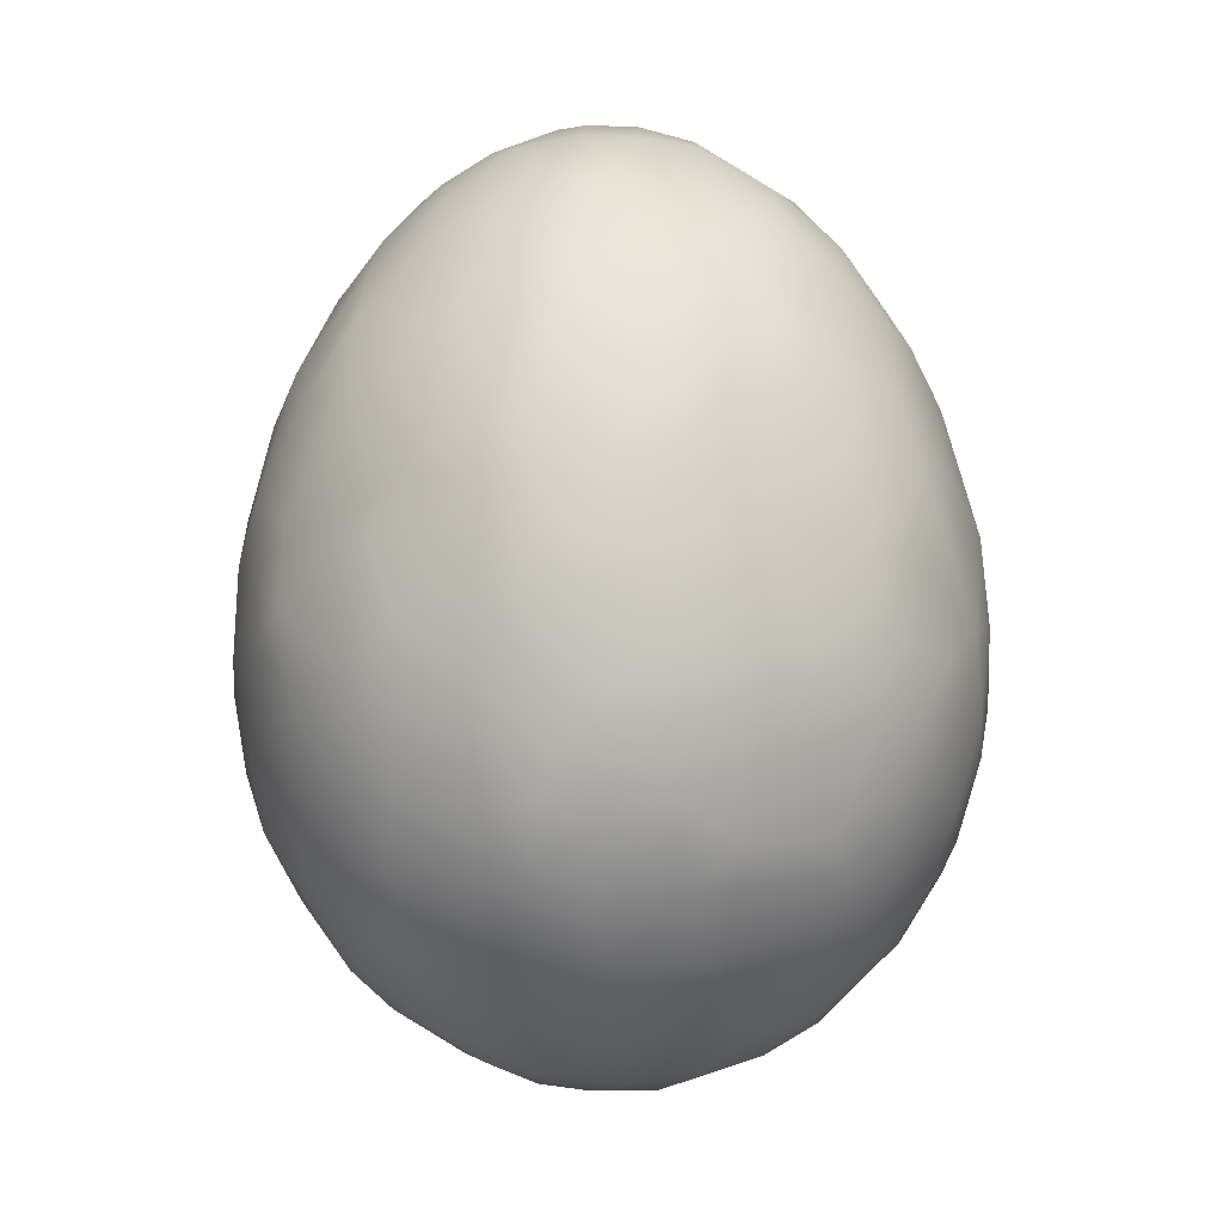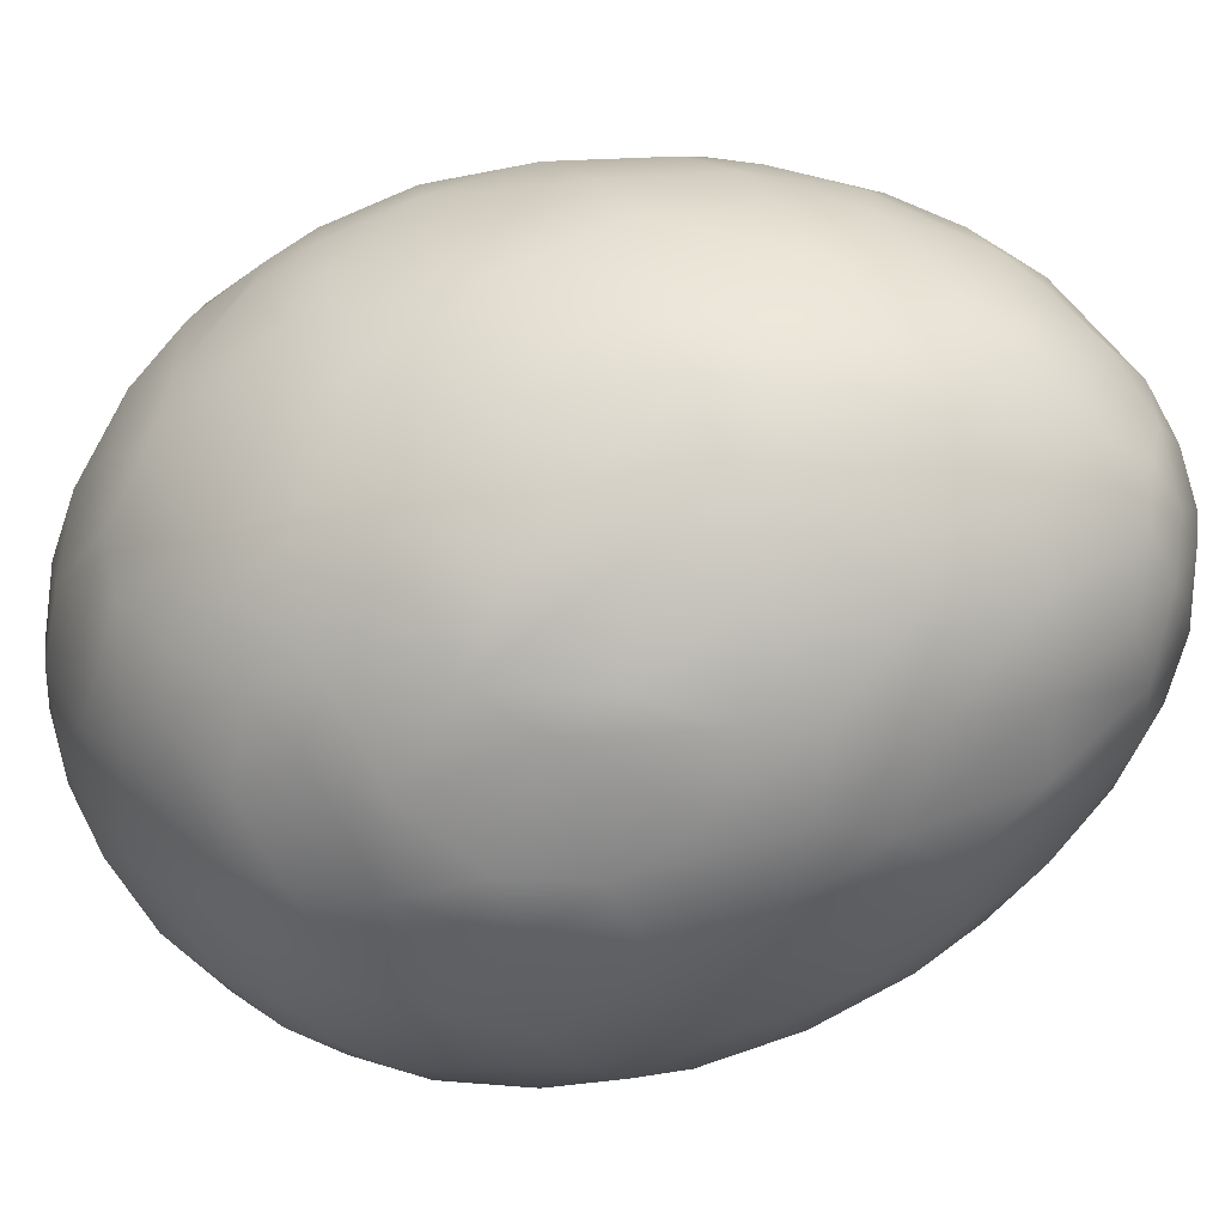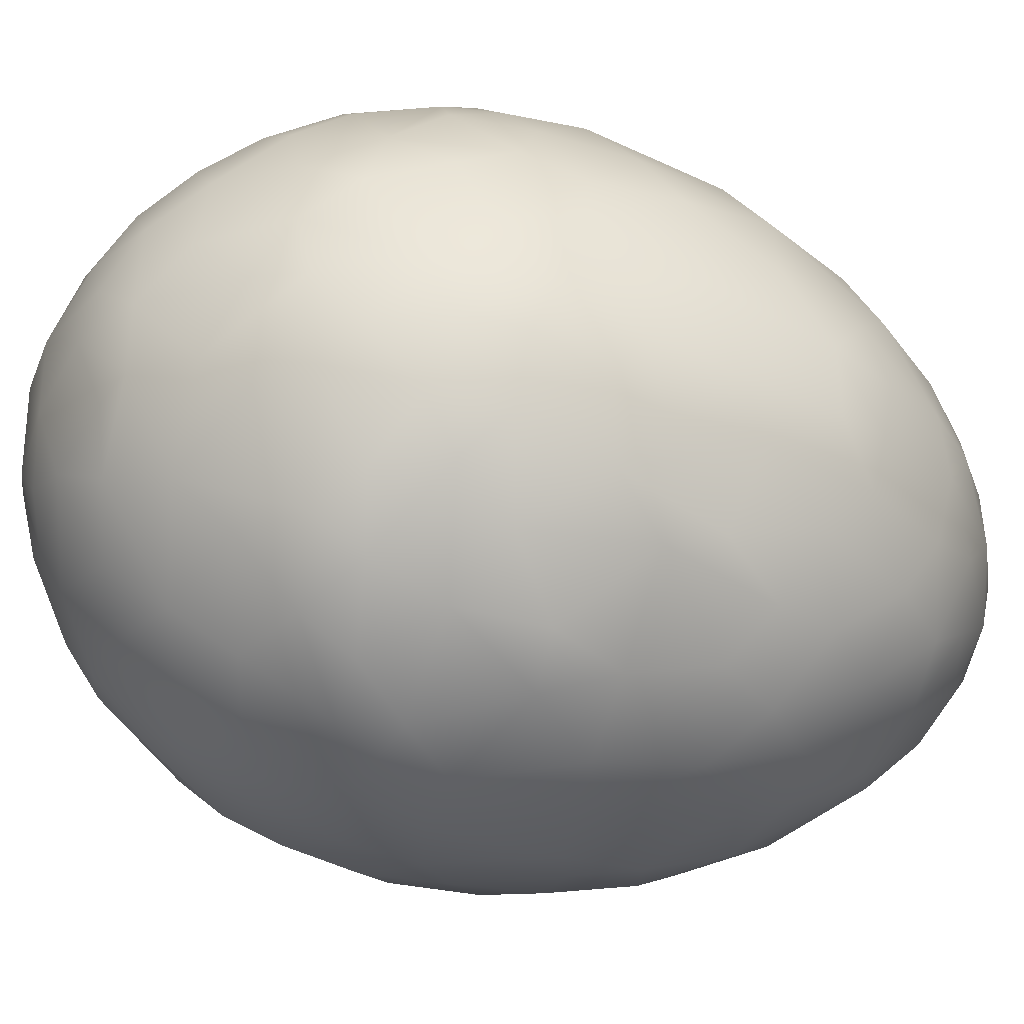
<metadata>
{"format":"obj","ext":"obj","renderer":"f3d","projection":"perspective","resolution":1024,"background":"white","views":[{"elev":2.7,"azim":-59.7,"up":"+Y"},{"elev":-33.9,"azim":113.1,"up":"+Z"},{"elev":-47.7,"azim":72.4,"up":"+Z"}]}
</metadata>
<code>
g default
v -4.477 12.86 17.05
v -1.302 7.726 19.46
v -1.129 12.86 17.57
v 3.988 -4.657 20.33
v 5.927 0.1152 19.96
v 2.225 0.112 20.72
v 7.695 4.892 18.63
v 2.22 8.433 19.15
v 11.04 2.593 17.3
v 9.458 -4.481 18.41
v 7.162 11.8 16.51
v 10.51 9.496 15.64
v 12.63 -2.005 16.52
v -9.241 -0.0609 18.72
v -7.112 4.713 18.99
v -12.07 4.537 16.34
v -5.538 -0.0612 20.13
v -7.3 -3.724 19.52
v -3.422 4.714 19.97
v -3.596 -3.595 20.53
v -8.003 11.62 16.33
v -1.657 -1.125 20.83
v 0.1056 -3.594 20.83
v -10.65 -5.006 17.76
v -12.24 -0.237 16.91
v 2.227 -9.426 19.66
v 5.927 -6.954 19.5
v 5.93 -11.55 18.11
v 9.28 -10.31 17.13
v 7.517 -13.66 16.49
v 2.58 -14.02 17.74
v -8.533 -9.78 17.7
v -2.892 -12.08 18.61
v -6.418 -12.07 17.67
v -2.359 -15.79 16.69
v -5.359 -7.305 19.62
v -12.95 -9.782 14.76
v -7.651 -14.22 15.99
v 1.167 -17.27 15.81
v -13.65 -3.947 15.71
v -1.658 -7.127 20.29
v -11.13 -12.07 15.11
v -0.06538 27.26 1.688
v -4.99 26.38 1.164
v -3.762 26.19 3.798
v 6.093 20.29 11.35
v 4.334 23.22 8.914
v 3.456 20.47 12.26
v 7.862 17.18 12.98
v 2.74 27.09 0.8086
v 1.688 26.5 4.147
v 4.856 25.71 3.974
v 7.673 24.95 1.164
v 6.795 23.9 6.095
v 9.436 23.32 3.098
v 7.674 22.05 8.204
v 5.396 15.16 15.48
v 2.224 16.22 15.65
v 11.88 20.64 4.336
v 10.33 17.1 11.18
v 11.4 12.86 13.27
v 13.68 12.68 11.05
v 11.91 17.99 8.46
v 14.87 14.63 7.516
v 15.06 16.57 4.165
v 17.78 9.318 6.463
v 16.93 14.27 0.8122
v 16.8 7.195 9.99
v 13.27 19.93 -0.2432
v -10.29 17.69 10.86
v -8.174 20.04 10.33
v -9.755 20.85 7.862
v -13.29 18.52 5.747
v -9.396 23.31 3.629
v -8.866 24.33 0.2866
v -7.414 24.35 4.505
v -4.821 23.11 8.915
v -8.352 16.2 13.51
v -5.359 17.28 14.21
v -4.626 20.29 12.09
v -12.24 11.44 13.59
v -0.5968 19.4 13.62
v -0.7707 25.81 5.909
v -1.654 22.4 10.77
v 0.8106 23.45 9.617
v -13.83 13.56 10.52
v -17.62 11.09 5.751
v -17.23 7.9 9.283
v -15.41 15.35 5.924
v -16.32 15.16 3.287
v -18.4 10.91 2.934
v -12.93 20.3 2.4
v 19.7 -4.129 6.463
v 19.69 1.354 6.28
v 17.57 -0.7698 11.11
v 18.28 -5.367 9.461
v 15.1 3.831 13.56
v 20.19 3.477 2.937
v 20.74 -2.006 1.7
v 19.1 8.966 0.6392
v 13.16 9.498 13.48
v 12.46 -7.84 15.84
v 15.46 -2.005 13.91
v -20.08 1.889 5.582
v -19.71 6.487 3.642
v -20.89 1.619 -0.4194
v -19.08 5.424 6.814
v -17.95 3.126 10.17
v -19.03 -2.888 8.757
v -16.3 -0.4129 13.1
v -17.31 -3.948 11.58
v -14.71 4.539 14.05
v -15.31 7.901 12.1
v -20.57 -2.887 4.17
v 19.95 -8.546 1.526
v 20.34 -5.363 3.289
v 18.58 -11.73 4.166
v 17 -8.541 10.52
v 15.98 -13 9.286
v 18.47 -8.538 7.699
v 16.34 -6.425 12.23
v 13.34 -11.05 13.87
v 10.69 -12.25 15.43
v 9.985 -16.66 12.99
v 14.16 -13.14 11.75
v 13.69 -17.2 8.397
v 15.49 -15.96 6.817
v 4.338 -17.04 15.46
v 16.9 -15.79 2.229
v -11.18 -16.21 12.11
v -19.11 -7.661 6.815
v -17.5 -8.718 9.636
v -19.76 -8.542 3.643
v -16.65 -14.9 4.884
v -13.82 -17.02 7.872
v -16.34 -12.96 8.399
v -18.24 -11.01 6.109
v -13.65 -12.07 12.88
v -15.85 -7.482 12.64
v -18.31 -12.78 2.76
v 2.928 -21.64 11.22
v 6.807 -20.53 11.05
v 2.927 -25.56 1.17
v 7.162 -24.14 2.756
v 3.634 -24.26 6.31
v 8.925 -22.53 5.573
v 10.86 -22.19 2.053
v -1.831 -15.86 -16.82
v -0.7735 -12.8 -18.58
v 2.576 -13.84 -17.93
v 11.57 -20.1 6.984
v 2.4 -17.47 -15.59
v 13.68 -19.53 3.464
v -11 -19.08 8.926
v -7.648 -21.62 8.397
v -8.001 -18.26 12.62
v -10.29 -21.35 5.579
v -5.704 -24.2 4.161
v -7.993 -23.68 1.521
v -3.238 -23.77 7.336
v -4.298 -20.99 11.4
v -5.357 -17.37 14.74
v -1.478 -25.29 3.808
v 0.2879 -23.14 9.279
v -0.2421 -20.82 12.45
v -2.006 -18.25 14.88
v -3.243 -19.49 -13.62
v -15.42 -17.55 2.051
v -12.76 -20.2 2.755
v 7.14 25.2 -2.351
v 3.792 26.84 -1.652
v 3.442 26.34 -4.457
v 1.162 27.27 -2.53
v -1.646 27.22 -2.53
v -2.348 27.25 -0.2449
v -1.997 26.49 -4.985
v 0.1055 26.46 -5.447
v -2.18 24.44 -8.685
v -5.519 25.67 -4.286
v 17.75 12.15 -2.708
v 15.85 16.04 -2.18
v 9.974 18.26 -10.81
v 6.66 21.52 -10.1
v 10.97 20.11 -7.463
v 8.78 23.11 -5.523
v 12.11 20.82 -3.41
v 5.738 23.65 -7.985
v 10.62 22.76 0.2897
v 14.09 15.16 -8.7
v 15.38 15.51 -5.529
v 13.68 12.15 -11.66
v 16.51 8.436 -9.938
v 16.54 12.68 -6.41
v 2.927 21.62 -11.69
v 1.513 24.99 -7.977
v -11.93 21.7 0.288
v -9.926 22.8 -4.465
v -6.574 25.6 -2.355
v -8.52 20.92 -9.398
v -6.579 23.99 -6.891
v -5.879 23.07 -8.863
v -8.351 17.81 -12.54
v 1.342 -20.73 -12.6
v 4.869 -21.79 -10.32
v -3.236 21.39 -11.86
v -12.05 18.69 -8.018
v -16.27 15.86 -0.9441
v -19.12 9.672 0.117
v -17.16 12.5 -5.532
v -14.52 16.22 -6.975
v -15.21 12.15 -9.937
v -12.93 20.39 -2.528
v 19.92 -3.245 -6.065
v 19.29 1.177 -7.476
v 19.99 4.364 -3.241
v 20.77 -2.007 -1.474
v 17.07 3.297 -11.17
v 18.17 -0.06061 -10.12
v 18.34 6.487 -7.474
v 18.88 -4.304 -8.707
v 15.7 1.001 -13.47
v -20.78 -1.652 -3.236
v -21 -2.886 -0.4192
v -19.75 5.071 -5.002
v -18.95 1.534 -8.711
v -18.1 5.953 -8.883
v -19.67 -2.711 -7.294
v -20.27 5.07 -2.182
v -17.72 -0.584 -11.17
v -17.42 2.771 -11.17
v -14.89 6.84 -13.21
v 18.63 -12.77 0.1162
v 18.97 -9.781 -5.36
v 16.99 -15.61 -2.181
v 16.16 -8.72 -11.79
v 18.47 -7.661 -8.356
v 16.84 -11.72 -8.884
v 16.68 -14.73 -5.706
v 20.26 -6.423 -2.889
v 14.82 -13.49 -10.65
v 12.95 -16.32 -10.47
v -20.42 -7.304 -0.5947
v -17.33 -11.37 -8.178
v -20.1 -6.243 -4.65
v -18.65 -7.13 -8.352
v -18.95 -11.55 -2.356
v -16.41 -14.9 -5.883
v -17.71 -14.31 -1.477
v -15.76 -17.02 -2.71
v -15.92 -6.954 -12.77
v -14.77 -13.31 -10.82
v -13.65 -17.9 -7.014
v -9.584 -18.82 -11
v 6.987 -22.66 -7.465
v 9.099 -21.85 -6.936
v 6.81 -24.2 -3.058
v 8.394 -23.77 -0.5926
v 2.399 -25.2 -3.764
v 10.51 -22.14 -3.535
v 7.868 -18.81 -12.41
v 12.1 -18.86 -8.352
v 13.52 -20.02 -1.65
v 2.224 -23.77 -7.817
v 15.1 -17.33 -5.175
v -8.384 -23.38 -2.529
v -12.46 -20.73 -1.123
v -5.177 -24.86 -1.649
v -5.174 -23.68 -6.41
v -2.359 -25.24 -3.412
v -11.35 -21.02 -4.468
v -5.001 -24.92 1.523
v -0.4189 -25.77 1.173
v -7.815 -21.08 -9.414
v -3.066 -23.61 -7.817
v -0.7729 -24.61 -6.097
v -3.243 -22.17 -10.29
v 6.101 17.78 -13.81
v 5.924 12.33 -16.96
v 3.105 14.8 -16.54
v 9.45 14.63 -14
v 2.929 9.854 -18.69
v -0.4177 12.86 -17.78
v -10.12 10.91 -15.64
v -6.239 14.67 -15.75
v -11.65 13.74 -12.94
v -6.245 9.85 -17.93
v -2.883 18.52 -14.3
v -1.126 15.87 -16.25
v -0.6026 20.29 -13.22
v 16.77 -4.483 -12.23
v 7.868 3.83 -18.79
v 9.454 -0.2373 -18.51
v 6.28 -0.05695 -19.82
v 9.327 -5.365 -18.41
v 8.399 8.792 -17.28
v 13.34 4.011 -15.28
v 10.86 10.91 -14.96
v 2.929 3.834 -20.19
v 0.2828 -2.538 -20.85
v 12.99 -3.244 -16.24
v 13.73 7.196 -14
v -6.947 5.781 -18.88
v -9.947 0.472 -18.32
v -10.3 5.779 -17.3
v -4.658 4.719 -19.77
v -7.57 -1.65 -19.47
v -3.773 -2.537 -20.51
v -12.24 -3.769 -16.83
v -0.9506 4.54 -20.28
v -14.34 -1.65 -15.24
v -13.83 3.305 -15.23
v 2.928 -5.545 -20.43
v 7.868 -15.61 -15.19
v 6.283 -11.9 -17.95
v 5.399 -8.723 -19.33
v 1.698 -8.72 -19.97
v 10.51 -12.6 -15.46
v 9.985 -9.608 -17.09
v 12.98 -10.51 -14.53
v 14.74 -6.602 -14.17
v -12.07 -8.016 -16.17
v -6.241 -14.9 -16.35
v -6.947 -19.49 -12.13
v -9.235 -15.26 -14.58
v -7.474 -5.894 -19.17
v -7.121 -11.02 -17.95
v -12.42 -11.19 -14.7
v -3.419 -11.02 -19.02
v -2.36 -6.777 -20.3
f 1 2 3
f 4 5 6
f 7 8 6
f 5 7 6
f 7 5 9
f 9 5 10
f 11 8 7
f 11 7 12
f 12 7 9
f 9 10 13
f 14 15 16
f 15 14 17
f 17 14 18
f 19 15 17
f 18 20 17
f 1 21 15
f 15 2 1
f 22 17 20
f 22 19 17
f 22 20 23
f 19 22 6
f 6 2 19
f 19 2 15
f 6 22 23
f 8 2 6
f 8 3 2
f 24 14 25
f 26 4 23
f 27 26 28
f 26 27 4
f 27 10 5
f 5 4 27
f 28 29 27
f 30 28 31
f 29 10 27
f 18 24 32
f 18 14 24
f 33 34 35
f 32 36 18
f 36 32 34
f 24 37 32
f 18 36 20
f 34 38 35
f 39 31 35
f 31 33 35
f 34 33 36
f 37 24 40
f 33 41 36
f 36 41 20
f 23 20 41
f 33 31 26
f 26 31 28
f 41 33 26
f 41 26 23
f 6 23 4
f 32 37 42
f 43 44 45
f 46 47 48
f 48 49 46
f 50 51 52
f 52 53 50
f 52 51 54
f 52 55 53
f 51 47 54
f 47 56 54
f 11 49 57
f 57 49 48
f 56 47 46
f 49 56 46
f 52 54 55
f 58 57 48
f 56 55 54
f 59 55 56
f 60 61 62
f 61 60 49
f 56 60 63
f 63 62 64
f 62 63 60
f 60 56 49
f 63 59 56
f 65 63 64
f 11 57 8
f 65 66 67
f 65 64 66
f 64 62 68
f 57 58 8
f 59 63 65
f 69 59 65
f 69 65 67
f 70 71 72
f 73 72 74
f 75 74 76
f 74 72 76
f 72 77 76
f 78 21 79
f 78 71 70
f 79 80 78
f 71 78 80
f 71 80 77
f 75 76 44
f 70 81 78
f 44 76 45
f 45 76 77
f 72 71 77
f 78 81 21
f 3 79 1
f 3 82 79
f 83 77 84
f 80 84 77
f 80 82 84
f 82 80 79
f 45 77 83
f 43 45 83
f 8 58 3
f 3 58 82
f 82 85 84
f 48 85 82
f 58 48 82
f 43 83 51
f 83 84 85
f 85 51 83
f 47 51 85
f 48 47 85
f 86 87 88
f 86 89 87
f 86 73 89
f 89 73 90
f 73 86 70
f 81 70 86
f 89 90 87
f 91 87 90
f 92 90 73
f 73 70 72
f 74 92 73
f 93 94 95
f 96 93 95
f 94 68 95
f 68 97 95
f 98 66 94
f 68 94 66
f 99 98 94
f 100 67 66
f 99 94 93
f 98 100 66
f 101 12 9
f 9 97 101
f 61 49 12
f 61 12 101
f 101 62 61
f 102 103 13
f 103 97 13
f 97 103 95
f 13 97 9
f 49 11 12
f 68 101 97
f 64 68 66
f 68 62 101
f 21 81 16
f 16 15 21
f 1 79 21
f 104 105 106
f 104 107 105
f 108 104 109
f 108 107 104
f 107 91 105
f 110 109 111
f 110 112 108
f 110 108 109
f 40 110 111
f 107 108 88
f 112 110 25
f 87 107 88
f 108 112 113
f 108 113 88
f 107 87 91
f 114 109 104
f 113 86 88
f 110 40 25
f 40 24 25
f 14 16 25
f 25 16 112
f 112 16 113
f 86 113 81
f 114 104 106
f 113 16 81
f 115 116 117
f 117 118 119
f 118 117 120
f 117 116 120
f 121 118 96
f 96 118 120
f 122 118 121
f 120 116 93
f 99 93 116
f 96 120 93
f 96 95 121
f 30 123 29
f 124 123 30
f 124 122 123
f 125 122 124
f 122 29 123
f 102 29 122
f 30 29 28
f 29 102 10
f 10 102 13
f 126 127 119
f 127 117 119
f 128 124 30
f 129 117 127
f 126 119 125
f 118 125 119
f 122 125 118
f 122 121 102
f 121 103 102
f 103 121 95
f 130 38 42
f 42 34 32
f 38 34 42
f 31 39 128
f 30 31 128
f 131 132 109
f 133 131 114
f 114 131 109
f 132 111 109
f 134 135 136
f 132 131 137
f 136 137 134
f 137 136 132
f 138 132 136
f 135 138 136
f 138 139 132
f 111 132 139
f 111 139 40
f 138 135 130
f 138 130 42
f 134 137 140
f 138 37 139
f 138 42 37
f 137 131 133
f 37 40 139
f 140 137 133
f 141 142 128
f 39 141 128
f 124 128 142
f 143 144 145
f 145 144 146
f 142 145 146
f 147 146 144
f 148 149 150
f 151 146 147
f 152 148 150
f 151 142 146
f 151 147 153
f 151 126 142
f 126 124 142
f 124 126 125
f 151 153 126
f 126 153 127
f 127 153 129
f 135 154 130
f 155 130 154
f 155 156 130
f 38 130 156
f 155 154 157
f 158 157 159
f 158 155 157
f 155 158 160
f 161 156 155
f 156 161 162
f 162 38 156
f 160 158 163
f 164 161 160
f 164 160 163
f 160 161 155
f 161 165 166
f 35 38 162
f 162 161 166
f 162 166 35
f 167 148 152
f 35 166 39
f 145 163 143
f 163 145 164
f 141 145 142
f 165 161 164
f 145 141 164
f 141 165 164
f 141 39 165
f 39 166 165
f 168 169 135
f 169 157 135
f 154 135 157
f 168 135 134
f 170 171 53
f 172 171 170
f 171 50 53
f 172 173 171
f 174 44 175
f 175 44 43
f 176 177 178
f 177 176 174
f 172 177 173
f 177 174 173
f 174 175 173
f 176 179 174
f 171 173 50
f 173 175 43
f 50 43 51
f 50 173 43
f 180 181 67
f 180 67 100
f 182 183 184
f 185 186 184
f 183 187 185
f 185 184 183
f 170 186 185
f 188 53 55
f 53 188 170
f 182 184 189
f 185 172 170
f 185 187 172
f 190 184 186
f 186 69 181
f 186 188 69
f 59 69 188
f 170 188 186
f 55 59 188
f 182 189 191
f 191 189 192
f 192 189 193
f 193 190 180
f 194 195 187
f 189 184 190
f 193 189 190
f 190 186 181
f 190 181 180
f 181 69 67
f 183 194 187
f 74 75 196
f 197 75 198
f 199 200 201
f 199 201 202
f 176 200 179
f 200 197 198
f 174 198 44
f 179 200 198
f 203 152 204
f 179 198 174
f 44 198 75
f 200 199 197
f 200 176 201
f 205 201 178
f 176 178 201
f 199 206 197
f 178 195 194
f 195 172 187
f 202 206 199
f 195 178 177
f 177 172 195
f 90 207 91
f 208 207 209
f 210 209 207
f 207 90 92
f 210 211 209
f 210 206 211
f 212 210 207
f 92 212 207
f 206 210 197
f 212 197 210
f 92 196 212
f 197 212 196
f 196 92 74
f 196 75 197
f 213 214 215
f 216 213 215
f 217 214 218
f 214 217 219
f 214 219 215
f 215 100 98
f 216 215 98
f 213 220 214
f 219 217 192
f 180 215 219
f 100 215 180
f 220 218 214
f 180 219 193
f 218 221 217
f 216 98 99
f 192 193 219
f 222 223 106
f 114 106 223
f 224 225 222
f 225 224 226
f 227 222 225
f 228 222 106
f 224 222 228
f 106 105 228
f 208 224 228
f 224 208 209
f 209 226 224
f 228 105 208
f 105 91 208
f 208 91 207
f 225 229 227
f 230 229 225
f 226 230 225
f 230 226 231
f 209 211 226
f 232 233 115
f 232 129 234
f 129 232 117
f 235 236 237
f 237 236 233
f 232 115 117
f 232 234 233
f 213 233 236
f 213 236 220
f 233 234 238
f 233 213 239
f 152 203 167
f 233 239 115
f 239 116 115
f 213 216 239
f 216 99 239
f 239 99 116
f 240 235 237
f 238 240 237
f 238 237 233
f 241 240 238
f 140 133 242
f 243 244 245
f 242 244 246
f 243 246 244
f 242 114 223
f 242 133 114
f 244 222 227
f 245 244 227
f 244 223 222
f 223 244 242
f 140 242 246
f 247 246 243
f 246 248 140
f 247 248 246
f 247 249 248
f 248 168 140
f 168 134 140
f 168 248 249
f 250 243 245
f 243 251 247
f 251 243 250
f 245 227 250
f 229 250 227
f 247 251 252
f 253 252 251
f 249 247 252
f 254 255 256
f 257 143 256
f 258 254 256
f 257 256 259
f 259 147 257
f 147 144 257
f 143 257 144
f 204 255 254
f 259 256 255
f 255 260 261
f 258 256 143
f 261 259 255
f 262 147 259
f 262 153 147
f 261 241 238
f 261 260 241
f 263 254 258
f 261 264 259
f 261 238 264
f 264 262 259
f 264 234 262
f 238 234 264
f 129 153 262
f 262 234 129
f 265 159 266
f 159 169 266
f 159 157 169
f 267 265 268
f 267 268 269
f 266 270 265
f 159 267 271
f 271 158 159
f 163 158 271
f 163 271 272
f 270 273 265
f 273 270 252
f 273 274 268
f 252 253 273
f 274 269 268
f 275 269 274
f 271 267 272
f 273 268 265
f 269 272 267
f 269 258 272
f 274 273 276
f 263 276 203
f 274 276 263
f 263 275 274
f 254 263 204
f 263 258 275
f 269 275 258
f 143 272 258
f 272 143 163
f 159 265 267
f 204 263 203
f 266 168 249
f 249 252 270
f 270 266 249
f 168 266 169
f 277 278 279
f 194 277 279
f 183 277 194
f 278 277 280
f 182 280 277
f 277 183 182
f 191 280 182
f 278 281 279
f 282 279 281
f 283 202 284
f 202 285 206
f 202 283 285
f 283 284 286
f 286 284 282
f 284 202 287
f 201 205 202
f 284 288 282
f 284 287 288
f 289 288 287
f 205 289 287
f 287 202 205
f 288 279 282
f 289 279 288
f 279 289 194
f 205 178 289
f 194 289 178
f 206 285 211
f 221 218 290
f 281 278 291
f 291 292 293
f 292 294 293
f 278 295 291
f 296 291 295
f 297 296 295
f 280 295 278
f 295 280 297
f 296 292 291
f 291 293 298
f 293 299 298
f 280 191 297
f 296 300 292
f 221 300 296
f 221 290 300
f 297 301 296
f 297 191 301
f 296 301 221
f 301 192 221
f 221 192 217
f 191 192 301
f 302 303 304
f 302 304 283
f 304 231 283
f 231 285 283
f 305 306 302
f 306 305 307
f 306 303 302
f 302 286 305
f 282 305 286
f 286 302 283
f 306 308 303
f 307 305 309
f 309 305 282
f 299 307 309
f 298 299 309
f 298 309 281
f 298 281 291
f 281 309 282
f 231 226 211
f 229 310 250
f 230 310 229
f 230 311 310
f 308 310 303
f 310 311 303
f 231 304 311
f 303 311 304
f 231 311 230
f 285 231 211
f 290 220 236
f 290 218 220
f 299 293 312
f 313 150 314
f 315 314 316
f 313 314 317
f 318 314 315
f 315 312 294
f 318 315 294
f 294 312 293
f 241 260 317
f 314 150 316
f 241 317 240
f 314 318 317
f 318 319 317
f 319 318 320
f 320 318 294
f 294 300 320
f 294 292 300
f 317 319 240
f 235 240 319
f 290 320 300
f 319 320 235
f 235 320 290
f 235 290 236
f 308 321 250
f 322 323 324
f 308 306 321
f 325 321 306
f 326 327 321
f 326 321 325
f 148 167 322
f 322 327 326
f 322 326 328
f 148 322 328
f 328 326 325
f 325 306 307
f 149 148 328
f 316 149 328
f 325 329 328
f 316 328 329
f 316 329 312
f 322 324 327
f 307 329 325
f 299 329 307
f 149 316 150
f 312 315 316
f 312 329 299
f 253 251 327
f 324 253 327
f 327 250 321
f 250 327 251
f 250 310 308
f 150 313 152
f 260 152 313
f 260 204 152
f 260 255 204
f 317 260 313
f 323 273 253
f 323 322 167
f 323 167 276
f 273 323 276
f 253 324 323
f 203 276 167

</code>
